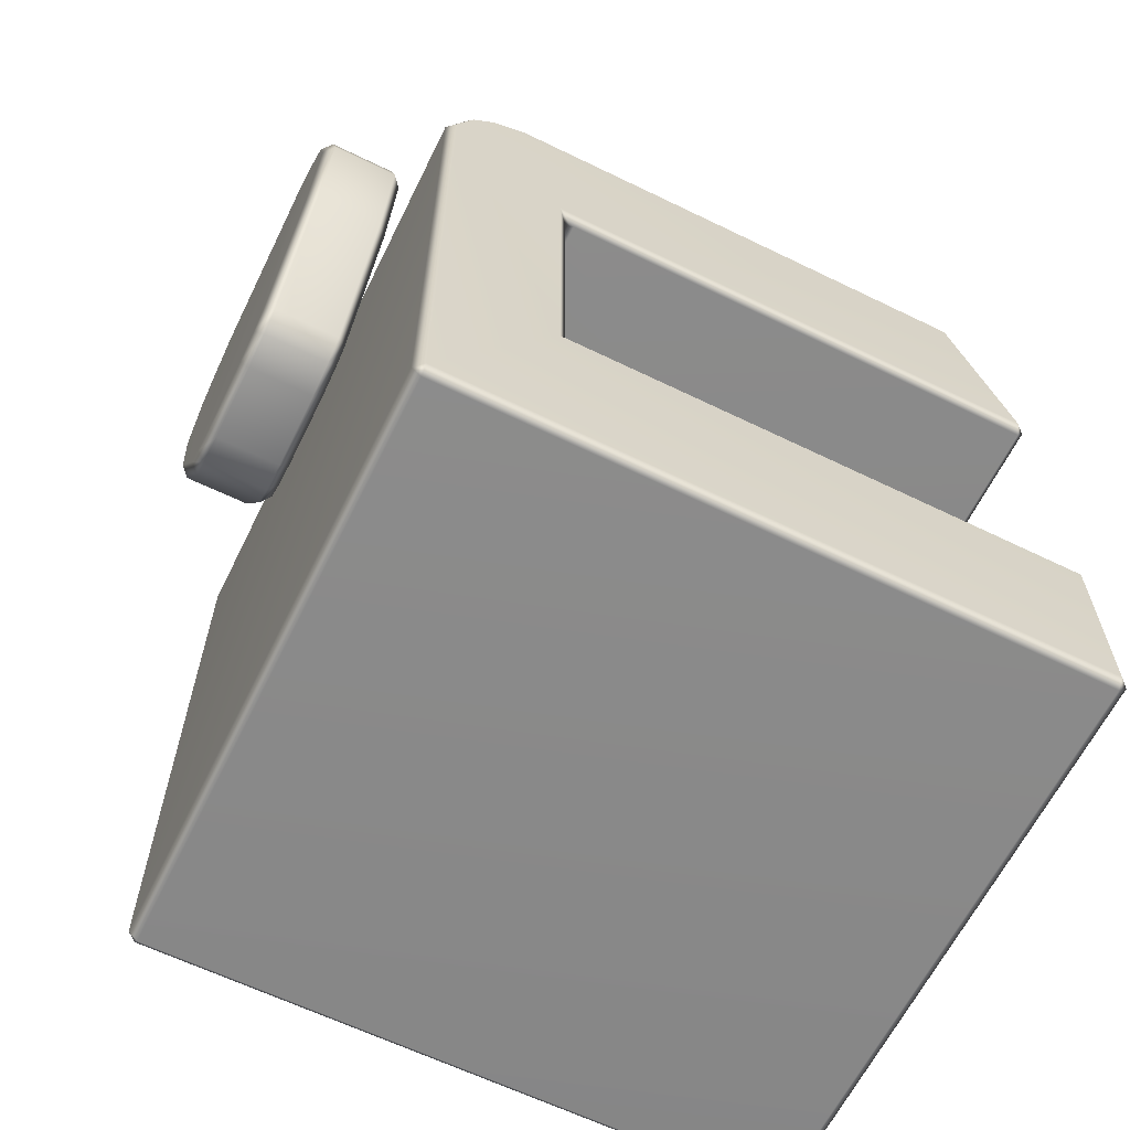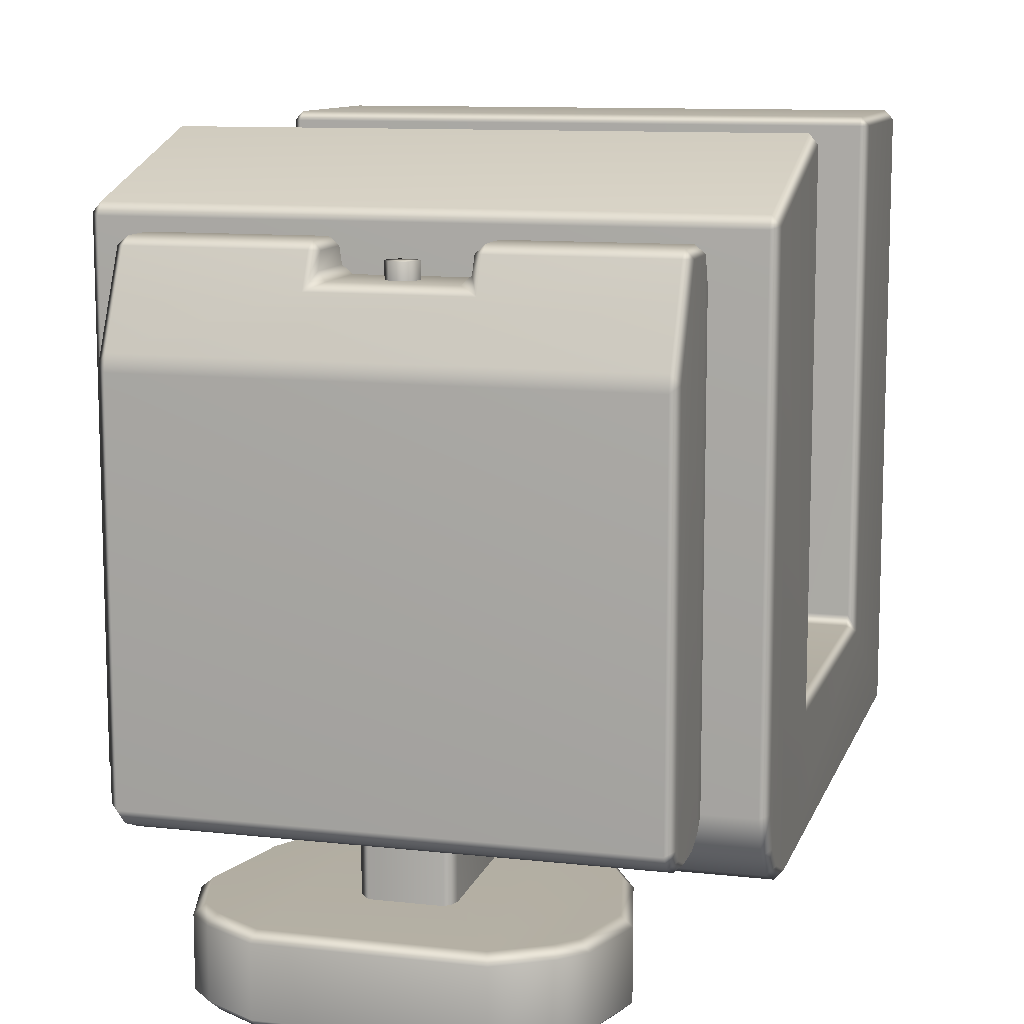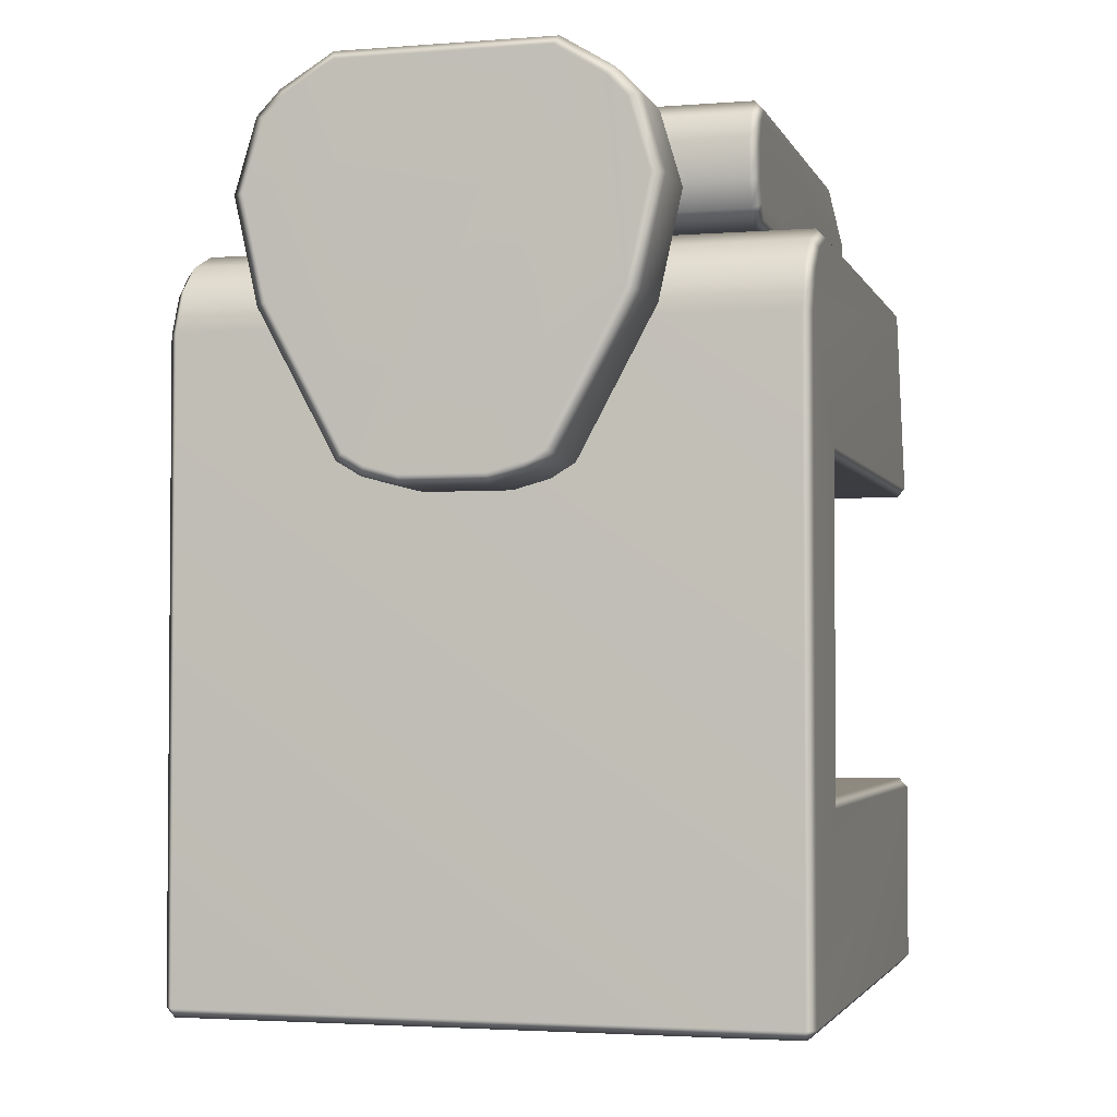
<metadata>
{"format":"obj","ext":"obj","renderer":"f3d","projection":"perspective","resolution":1024,"background":"white","views":[{"elev":-63.1,"azim":-116.2,"up":"+Y"},{"elev":10.8,"azim":-164.6,"up":"+Z"},{"elev":-2.9,"azim":-164.9,"up":"+Y"}]}
</metadata>
<code>
g potion_max_base1
v 0.003665 0.08269 0.0114
v 0.003665 0.08269 -0.01093
v 0.004702 0.08166 -0.01057
v 0.004702 0.08166 0.01104
v -0.003665 0.08269 0.0114
v -0.003665 0.08269 -0.01093
v -0.004702 0.08166 0.01104
v -0.004702 0.08166 -0.01057
v -0.004702 0.07637 0.01113
v -0.004702 0.06929 0.01113
v -0.004702 0.06929 -0.0103
v -0.004702 0.08166 -0.01057
v -0.004702 0.07854 0.01118
v -0.004702 0.08166 0.01104
v 0.004702 0.08166 -0.01057
v 0.004702 0.06929 -0.0103
v 0.004702 0.06929 0.01113
v 0.004702 0.07637 0.01113
v 0.004702 0.07854 0.01118
v 0.004702 0.08166 0.01104
v -0.004702 0.06929 -0.0103
v -0.004702 0.06929 0.01113
v -0.003665 0.06932 0.0111
v 0.003665 0.06932 0.0111
v 0.004702 0.06929 0.01113
v 0.004702 0.06929 -0.0103
v -0.003665 0.06932 -0.0114
v 0.003665 0.06932 -0.0114
v 0.03122 0.02256 0.005277
v 0.03122 0.02256 0.0589
v -0.03226 0.02256 0.0589
v -0.03226 0.02256 0.005277
v 0.03212 0.02157 0.003297
v 0.03212 0.02157 0.0589
v 0.03122 0.02157 0.05989
v -0.03226 0.02157 0.05989
v -0.03226 0.02355 0.004287
v 0.03122 0.02355 0.004287
v -0.03316 0.02157 0.0589
v -0.03316 0.02157 0.003297
v -0.03226 0.02157 0.05989
v 0.03122 0.02157 0.05989
v 0.03122 0.001667 0.05989
v -0.03226 0.001667 0.05989
v 0.03212 0.02157 0.0589
v 0.03212 0.001667 0.0589
v -0.03316 0.001667 0.0589
v -0.03316 0.02157 0.0589
v 0.03122 0.0006768 0.0589
v -0.03226 0.0006768 0.0589
v 0.03122 0.05528 0.004287
v 0.03122 0.02355 0.004287
v -0.03226 0.02355 0.004287
v -0.03226 0.05528 0.004287
v 0.03212 0.05725 0.003297
v 0.03212 0.02157 0.003297
v -0.03316 0.02157 0.003297
v -0.03316 0.05725 0.003297
v -0.03226 0.05627 0.005277
v 0.03122 0.05627 0.005277
v 0.03122 0.05627 0.0589
v 0.03122 0.05627 0.005277
v -0.03226 0.05627 0.005277
v -0.03226 0.05627 0.0589
v 0.03212 0.05725 0.05855
v 0.03212 0.05725 0.003297
v -0.03316 0.05725 0.003297
v -0.03316 0.05725 0.05855
v -0.03226 0.05721 0.0596
v 0.03122 0.05721 0.0596
v 0.03122 0.05721 0.0596
v -0.03226 0.05721 0.0596
v -0.03226 0.0772 0.05342
v 0.03122 0.0772 0.05342
v -0.03316 0.05725 0.05855
v -0.03316 0.07715 0.0524
v 0.03212 0.07715 0.0524
v 0.03212 0.05725 0.05855
v -0.03226 0.07814 0.05214
v 0.03122 0.07814 0.05214
v -0.03226 0.05627 0.0589
v 0.03122 0.05627 0.0589
v -0.03226 0.0006768 -0.009057
v -0.03226 0.0006768 0.0589
v 0.03122 0.0006768 0.0589
v 0.03122 0.0006768 -0.009057
v -0.03316 0.001667 -0.009057
v -0.03316 0.001667 0.0589
v 0.03212 0.001667 0.0589
v 0.03212 0.001667 -0.009057
v 0.03122 0.001667 -0.01005
v -0.03226 0.001667 -0.01005
v -0.03316 0.07715 0.0524
v -0.03316 0.07715 -0.00112
v -0.03226 0.07814 -0.001317
v -0.03226 0.07814 0.05214
v -0.03226 0.07644 -0.005436
v -0.03316 0.0756 -0.004875
v -0.03226 0.07377 -0.008108
v -0.03316 0.07321 -0.007269
v -0.03226 0.06909 -0.01005
v -0.03316 0.06889 -0.009057
v -0.03226 0.001667 -0.01005
v -0.03316 0.001667 -0.009057
v -0.03316 0.05725 0.003297
v -0.03316 0.05725 0.05855
v -0.03316 0.02157 0.003297
v -0.03316 0.02157 0.0589
v -0.03316 0.001667 0.0589
v -0.03226 0.0772 0.05342
v 0.03212 0.001667 -0.009057
v 0.03212 0.06889 -0.009057
v 0.03122 0.06909 -0.01005
v 0.03122 0.001667 -0.01005
v 0.03122 0.07377 -0.008108
v 0.03212 0.07321 -0.007269
v 0.03122 0.07644 -0.005436
v 0.03212 0.0756 -0.004875
v 0.03122 0.07814 -0.001317
v 0.03212 0.07715 -0.00112
v 0.03122 0.07814 0.05214
v 0.03212 0.07715 0.0524
v 0.03212 0.02157 0.003297
v 0.03212 0.001667 0.0589
v 0.03212 0.05725 0.003297
v 0.03212 0.05725 0.05855
v 0.03212 0.02157 0.0589
v 0.03122 0.0772 0.05342
v 0.03122 0.07377 -0.008108
v 0.03122 0.07644 -0.005436
v -0.03226 0.07644 -0.005436
v -0.03226 0.07377 -0.008108
v -0.03226 0.06909 -0.01005
v 0.03122 0.06909 -0.01005
v -0.03226 0.001667 -0.01005
v 0.03122 0.001667 -0.01005
v -0.03226 0.07644 -0.005436
v 0.03122 0.07644 -0.005436
v 0.03122 0.07814 -0.001317
v -0.03226 0.07814 -0.001317
v 0.03122 0.07814 0.05214
v -0.03226 0.07814 0.05214
v 0.03212 0.02157 0.003297
v 0.03122 0.02256 0.005277
v 0.03122 0.02355 0.004287
v -0.03226 0.02355 0.004287
v -0.03226 0.02256 0.005277
v -0.03316 0.02157 0.003297
v 0.03212 0.05725 0.003297
v 0.03122 0.05528 0.004287
v 0.03122 0.05627 0.005277
v -0.03226 0.05627 0.005277
v -0.03226 0.05528 0.004287
v -0.03316 0.05725 0.003297
v -0.02001 0.0807 -0.01073
v -0.01767 0.07018 -0.01073
v -0.01883 0.06986 -0.01177
v -0.02125 0.08073 -0.01177
v -0.01791 0.08779 -0.01073
v -0.01901 0.08827 -0.01177
v -0.01583 0.08995 -0.01073
v -0.01659 0.09079 -0.01177
v -0.01081 0.09307 -0.01073
v -0.01116 0.09411 -0.01177
v -0.01076 0.05487 -0.01177
v -0.0098 0.05556 -0.01073
v -0.008242 0.05336 -0.01177
v -0.007706 0.0543 -0.01073
v -0.01883 0.06986 -0.0191
v -0.02125 0.08073 -0.0191
v -0.01767 0.07018 -0.02014
v -0.02001 0.0807 -0.02014
v -0.01901 0.08827 -0.0191
v -0.01791 0.08779 -0.02014
v -0.0098 0.05556 -0.02014
v -0.01076 0.05487 -0.0191
v -0.01659 0.09079 -0.0191
v -0.01583 0.08995 -0.02014
v -0.01116 0.09411 -0.0191
v -0.01081 0.09307 -0.02014
v -0.007706 0.0543 -0.02014
v -0.008242 0.05336 -0.0191
v -0.01116 0.09411 -0.01177
v 0.01116 0.09411 -0.01177
v 0.01081 0.09307 -0.01073
v -0.01081 0.09307 -0.01073
v 0.01583 0.08995 -0.01073
v 0.01659 0.09079 -0.01177
v 0.01791 0.08779 -0.01073
v 0.01901 0.08827 -0.01177
v -0.01116 0.09411 -0.0191
v 0.01116 0.09411 -0.0191
v -0.01081 0.09307 -0.02014
v 0.01081 0.09307 -0.02014
v 0.01659 0.09079 -0.0191
v 0.01583 0.08995 -0.02014
v 0.01901 0.08827 -0.0191
v 0.01791 0.08779 -0.02014
v 0.01791 0.08779 -0.02014
v 0.02001 0.0807 -0.02014
v 0.02125 0.08073 -0.0191
v 0.01901 0.08827 -0.0191
v 0.01883 0.06986 -0.0191
v 0.01767 0.07018 -0.02014
v 0.01076 0.05487 -0.0191
v 0.0098 0.05556 -0.02014
v 0.008242 0.05336 -0.0191
v 0.007706 0.0543 -0.02014
v 0.01883 0.06986 -0.01177
v 0.02125 0.08073 -0.01177
v 0.01767 0.07018 -0.01073
v 0.02001 0.0807 -0.01073
v 0.01901 0.08827 -0.01177
v 0.01791 0.08779 -0.01073
v 0.0098 0.05556 -0.01073
v 0.01076 0.05487 -0.01177
v 0.007706 0.0543 -0.01073
v 0.008242 0.05336 -0.01177
v 0.007706 0.0543 -0.02014
v 0.00429 0.05338 -0.02014
v 0.004474 0.05234 -0.0191
v 0.008242 0.05336 -0.0191
v -0.004474 0.05234 -0.0191
v -0.00429 0.05338 -0.02014
v -0.008242 0.05336 -0.0191
v -0.007706 0.0543 -0.02014
v -0.004474 0.05234 -0.01177
v 0.004474 0.05234 -0.01177
v -0.00429 0.05338 -0.01073
v 0.00429 0.05338 -0.01073
v -0.007706 0.0543 -0.01073
v -0.008242 0.05336 -0.01177
v 0.008242 0.05336 -0.01177
v 0.007706 0.0543 -0.01073
v 0.01767 0.07018 -0.02014
v 0.02001 0.0807 -0.02014
v 0.01791 0.08779 -0.02014
v 0.01583 0.08995 -0.02014
v 0.0098 0.05556 -0.02014
v 0.01081 0.09307 -0.02014
v -0.01081 0.09307 -0.02014
v 0.007706 0.0543 -0.02014
v 0.00429 0.05338 -0.02014
v -0.00429 0.05338 -0.02014
v -0.007706 0.0543 -0.02014
v -0.0098 0.05556 -0.02014
v -0.01767 0.07018 -0.02014
v -0.01583 0.08995 -0.02014
v -0.01791 0.08779 -0.02014
v -0.02001 0.0807 -0.02014
v 0.01791 0.08779 -0.01073
v 0.02001 0.0807 -0.01073
v 0.01767 0.07018 -0.01073
v 0.01583 0.08995 -0.01073
v 0.0098 0.05556 -0.01073
v 0.01081 0.09307 -0.01073
v -0.01081 0.09307 -0.01073
v 0.007706 0.0543 -0.01073
v 0.00429 0.05338 -0.01073
v -0.00429 0.05338 -0.01073
v -0.007706 0.0543 -0.01073
v -0.0098 0.05556 -0.01073
v -0.01767 0.07018 -0.01073
v -0.01583 0.08995 -0.01073
v -0.01791 0.08779 -0.01073
v -0.02001 0.0807 -0.01073
v 0.000631 0.08436 0.04675
v 0.000631 0.08436 0.04916
v -0.001075 0.08436 0.04916
v -0.001075 0.08436 0.04675
v -0.001928 0.08288 0.04916
v -0.001928 0.08288 0.04675
v -0.001075 0.08141 0.04916
v -0.001075 0.08141 0.04675
v 0.000631 0.08141 0.04916
v 0.000631 0.08141 0.04675
v 0.001484 0.08288 0.04916
v 0.001484 0.08288 0.04675
v 0.000631 0.08436 0.04916
v 0.000631 0.08436 0.04675
v 0.000631 0.08436 0.04916
v -0.000222 0.08288 0.04916
v -0.001075 0.08436 0.04916
v -0.001928 0.08288 0.04916
v -0.000222 0.08288 0.04916
v -0.001075 0.08141 0.04916
v 0.000631 0.08141 0.04916
v 0.001484 0.08288 0.04916
v 0.02515 0.07874 0.04827
v 0.007459 0.07874 0.04827
v 0.007459 0.07947 0.05014
v 0.02515 0.07947 0.05014
v 0.006563 0.07972 0.04833
v 0.006563 0.08041 0.05008
v 0.007459 0.0807 0.05097
v 0.02515 0.0807 0.05097
v 0.007459 0.08504 0.05097
v 0.02515 0.08504 0.05097
v 0.006563 0.08537 0.05008
v 0.007459 0.08632 0.05016
v 0.02515 0.08632 0.05016
v 0.007459 0.088 0.04662
v 0.006563 0.0862 0.04833
v 0.005666 0.07931 0.04743
v 0.005666 0.08672 0.04743
v -0.00671 0.07931 0.04743
v -0.00671 0.08672 0.04743
v 0.006563 0.07841 0.04654
v -0.007606 0.07841 0.04654
v -0.008503 0.088 0.04662
v -0.007606 0.07972 0.04833
v -0.007606 0.0862 0.04833
v -0.008503 0.08632 0.05016
v -0.007606 0.08537 0.05008
v -0.008503 0.07874 0.04827
v -0.007606 0.08041 0.05008
v -0.008503 0.07947 0.05014
v -0.0262 0.07874 0.04827
v -0.0262 0.07947 0.05014
v -0.008503 0.0807 0.05097
v -0.008503 0.08504 0.05097
v -0.0262 0.08504 0.05097
v -0.0262 0.0807 0.05097
v -0.0262 0.08632 0.05016
v 0.006563 0.08041 0.05008
v 0.006563 0.07972 0.04833
v 0.006563 0.0862 0.04833
v 0.006563 0.08537 0.05008
v -0.0262 0.0907 0.04095
v 0.02515 0.0907 0.04095
v -0.008503 0.088 0.04662
v -0.0262 0.08632 0.05016
v -0.008503 0.08632 0.05016
v 0.007459 0.088 0.04662
v 0.02515 0.08632 0.05016
v 0.007459 0.08632 0.05016
v -0.0262 0.09109 0.03925
v 0.02515 0.09109 0.03925
v -0.0262 0.09109 -0.001353
v 0.02515 0.09109 -0.001353
v 0.02515 0.08937 -0.003065
v -0.0262 0.08937 -0.003065
v -0.007606 0.08537 0.05008
v -0.007606 0.0862 0.04833
v -0.007606 0.07972 0.04833
v -0.007606 0.08041 0.05008
v 0.007459 0.07874 0.04827
v 0.02515 0.07874 0.04827
v 0.02515 0.07841 0.04654
v 0.006563 0.07841 0.04654
v 0.02515 0.07841 -0.001353
v -0.0262 0.07841 -0.001353
v -0.0262 0.07841 0.04654
v -0.007606 0.07841 0.04654
v -0.0262 0.07874 0.04827
v -0.008503 0.07874 0.04827
v -0.0262 0.07841 0.04654
v 0.02515 0.07841 0.04654
v 0.006563 0.07841 0.04654
v -0.02709 0.08537 0.05008
v -0.02709 0.09019 0.03994
v -0.0262 0.0907 0.04095
v -0.0262 0.08632 0.05016
v -0.02709 0.08652 -0.003275
v -0.02709 0.08297 -0.003275
v -0.0262 0.08279 -0.004172
v -0.0262 0.0867 -0.004172
v -0.02709 0.08887 -0.002305
v -0.0262 0.08937 -0.003065
v -0.02709 0.09019 -0.0009817
v -0.0262 0.09109 -0.001353
v -0.0262 0.08012 -0.003065
v -0.02709 0.08063 -0.002305
v -0.0262 0.07841 -0.001353
v -0.02709 0.07931 -0.0009817
v -0.0262 0.07841 0.04654
v -0.02709 0.07931 0.04726
v -0.02709 0.08041 0.05008
v -0.0262 0.07947 0.05014
v -0.0262 0.07874 0.04827
v -0.0262 0.08504 0.05097
v -0.0262 0.0807 0.05097
v -0.0262 0.09109 0.03925
v 0.02605 0.07931 0.04726
v 0.02605 0.07931 -0.0009817
v 0.02515 0.07841 -0.001353
v 0.02515 0.07841 0.04654
v 0.02515 0.08012 -0.003065
v 0.02605 0.08063 -0.002305
v 0.02515 0.08279 -0.004172
v 0.02605 0.08297 -0.003275
v 0.02515 0.0867 -0.004172
v 0.02605 0.08652 -0.003275
v 0.02515 0.08937 -0.003065
v 0.02605 0.08887 -0.002305
v 0.02515 0.09109 -0.001353
v 0.02605 0.09019 -0.0009817
v 0.02515 0.09109 0.03925
v 0.02605 0.09019 0.03994
v 0.02605 0.08041 0.05008
v 0.02605 0.08537 0.05008
v 0.02515 0.0807 0.05097
v 0.02515 0.08504 0.05097
v 0.02515 0.08632 0.05016
v 0.02515 0.0907 0.04095
v 0.02515 0.07947 0.05014
v 0.02515 0.07874 0.04827
v -0.0262 0.0867 -0.004172
v 0.02515 0.0867 -0.004172
v 0.02515 0.08937 -0.003065
v -0.0262 0.08937 -0.003065
v 0.02515 0.08279 -0.004172
v -0.0262 0.08279 -0.004172
v -0.0262 0.08012 -0.003065
v 0.02515 0.08012 -0.003065
v -0.0262 0.07841 -0.001353
v 0.02515 0.07841 -0.001353
g potion_max_base1_0
f 3 2 1
f 4 3 1
f 1 2 5
f 2 6 5
f 5 6 7
f 6 8 7
f 11 10 9
f 9 12 11
f 9 13 12
f 13 14 12
f 17 16 15
f 15 18 17
f 15 19 18
f 15 20 19
f 23 22 21
f 21 24 23
f 25 24 21
f 26 25 21
f 26 21 27
f 27 28 26
f 31 30 29
f 32 31 29
f 33 29 30
f 34 33 30
f 30 31 35
f 34 30 35
f 31 36 35
f 37 32 29
f 38 37 29
f 39 31 32
f 36 31 39
f 40 39 32
f 43 42 41
f 44 43 41
f 42 43 45
f 43 46 45
f 47 44 41
f 48 47 41
f 49 43 44
f 46 43 49
f 50 49 44
f 50 44 47
f 53 52 51
f 54 53 51
f 55 51 52
f 56 55 52
f 53 54 57
f 54 58 57
f 59 54 51
f 60 59 51
f 63 62 61
f 64 63 61
f 65 61 62
f 66 65 62
f 63 64 67
f 64 68 67
f 64 61 69
f 61 70 69
f 73 72 71
f 74 73 71
f 72 73 75
f 73 76 75
f 77 74 71
f 78 77 71
f 73 74 79
f 74 80 79
f 75 81 72
f 71 82 78
f 85 84 83
f 86 85 83
f 87 83 84
f 88 87 84
f 85 86 89
f 86 90 89
f 91 86 83
f 91 90 86
f 92 91 83
f 92 83 87
f 95 94 93
f 96 95 93
f 95 97 94
f 97 98 94
f 93 94 98
f 98 97 99
f 100 98 99
f 93 98 100
f 100 99 101
f 102 100 101
f 93 100 102
f 102 101 103
f 104 102 103
f 93 102 105
f 105 106 93
f 107 102 104
f 107 105 102
f 108 107 104
f 104 109 108
f 96 93 110
f 113 112 111
f 114 113 111
f 113 115 112
f 115 116 112
f 115 117 116
f 117 118 116
f 117 119 118
f 119 120 118
f 120 119 121
f 122 120 121
f 112 116 122
f 116 118 122
f 118 120 122
f 111 112 123
f 123 124 111
f 112 125 123
f 112 126 125
f 112 122 126
f 124 123 127
f 121 128 122
f 131 130 129
f 132 131 129
f 132 129 133
f 129 134 133
f 135 133 134
f 136 135 134
f 139 138 137
f 140 139 137
f 141 139 140
f 142 141 140
f 145 144 143
f 148 147 146
f 151 150 149
f 154 153 152
f 157 156 155
f 158 157 155
f 155 159 158
f 159 160 158
f 159 161 160
f 161 162 160
f 161 163 162
f 163 164 162
f 157 165 156
f 165 166 156
f 165 167 166
f 167 168 166
f 157 158 169
f 157 169 165
f 158 170 169
f 171 169 170
f 172 171 170
f 170 173 172
f 160 162 173
f 173 170 158
f 160 173 158
f 173 174 172
f 171 175 169
f 175 176 169
f 169 176 165
f 173 177 174
f 162 177 173
f 177 178 174
f 178 177 179
f 180 178 179
f 175 181 176
f 181 182 176
f 165 176 182
f 167 165 182
f 179 177 162
f 164 179 162
f 185 184 183
f 186 185 183
f 185 187 184
f 187 188 184
f 187 189 188
f 189 190 188
f 183 184 191
f 184 192 191
f 191 192 193
f 192 194 193
f 192 195 194
f 188 190 195
f 195 192 184
f 188 195 184
f 195 196 194
f 195 197 196
f 190 197 195
f 197 198 196
f 201 200 199
f 202 201 199
f 201 203 200
f 203 204 200
f 203 205 204
f 205 206 204
f 205 207 206
f 207 208 206
f 203 201 209
f 205 203 209
f 201 210 209
f 211 209 210
f 212 211 210
f 212 210 213
f 201 202 213
f 210 201 213
f 214 212 213
f 211 215 209
f 215 216 209
f 216 205 209
f 215 217 216
f 217 218 216
f 218 207 205
f 216 218 205
f 221 220 219
f 222 221 219
f 220 221 223
f 224 220 223
f 224 223 225
f 226 224 225
f 223 221 227
f 225 223 227
f 221 228 227
f 227 228 229
f 228 230 229
f 229 231 227
f 231 232 227
f 232 225 227
f 228 233 230
f 221 222 233
f 228 221 233
f 233 234 230
f 237 236 235
f 235 238 237
f 235 239 238
f 239 240 238
f 239 241 240
f 239 242 241
f 242 243 241
f 243 244 241
f 244 245 241
f 245 246 241
f 246 247 241
f 247 248 241
f 247 249 248
f 247 250 249
f 253 252 251
f 251 254 253
f 254 255 253
f 254 256 255
f 256 257 255
f 257 258 255
f 257 259 258
f 257 260 259
f 257 261 260
f 257 262 261
f 257 263 262
f 257 264 263
f 264 265 263
f 265 266 263
f 269 268 267
f 270 269 267
f 271 269 270
f 272 271 270
f 273 271 272
f 274 273 272
f 275 273 274
f 276 275 274
f 277 275 276
f 278 277 276
f 279 277 278
f 280 279 278
f 283 282 281
f 284 282 283
f 286 285 284
f 287 285 286
f 288 285 287
f 281 285 288
f 291 290 289
f 292 291 289
f 290 291 293
f 291 294 293
f 291 292 295
f 295 294 291
f 292 296 295
f 297 295 296
f 295 297 294
f 298 297 296
f 297 299 294
f 297 298 300
f 300 299 297
f 298 301 300
f 300 302 299
f 302 303 299
f 293 303 304
f 303 305 304
f 305 303 302
f 306 304 305
f 307 306 305
f 304 306 308
f 293 304 308
f 306 309 308
f 310 307 305
f 302 310 305
f 311 306 307
f 312 311 307
f 312 307 310
f 310 313 312
f 313 314 312
f 306 311 315
f 309 306 315
f 311 316 315
f 316 317 315
f 318 315 317
f 319 318 317
f 320 316 314
f 317 316 320
f 321 320 314
f 321 314 313
f 320 321 322
f 323 320 322
f 323 319 317
f 320 323 317
f 324 322 321
f 313 324 321
f 327 326 325
f 328 327 325
f 331 330 329
f 329 332 331
f 332 333 331
f 330 331 334
f 334 335 330
f 334 336 335
f 329 330 337
f 330 338 337
f 337 338 339
f 338 340 339
f 339 340 341
f 342 339 341
f 345 344 343
f 346 345 343
f 349 348 347
f 350 349 347
f 352 351 349
f 349 353 352
f 355 353 354
f 356 355 354
f 358 350 357
f 359 354 357
f 362 361 360
f 363 362 360
f 360 361 364
f 360 364 365
f 366 365 364
f 367 366 364
f 364 368 367
f 361 368 364
f 368 369 367
f 368 370 369
f 361 370 368
f 370 371 369
f 371 370 361
f 365 366 372
f 373 365 372
f 360 365 373
f 372 374 373
f 374 375 373
f 374 376 375
f 376 377 375
f 375 377 378
f 378 373 375
f 378 377 379
f 377 380 379
f 380 377 376
f 378 360 373
f 360 378 381
f 378 382 381
f 379 382 378
f 360 381 363
f 383 371 361
f 383 361 362
f 386 385 384
f 387 386 384
f 385 386 388
f 389 385 388
f 384 385 389
f 389 388 390
f 391 389 390
f 391 390 392
f 393 391 392
f 393 392 394
f 395 393 394
f 394 396 395
f 396 397 395
f 396 398 397
f 398 399 397
f 393 395 399
f 395 397 399
f 389 400 384
f 389 401 400
f 389 391 401
f 391 393 401
f 393 399 401
f 400 401 402
f 401 403 402
f 404 401 399
f 403 401 404
f 405 404 399
f 405 399 398
f 402 406 400
f 400 406 407
f 384 400 407
f 384 407 387
f 410 409 408
f 411 410 408
f 408 409 412
f 413 408 412
f 413 412 414
f 412 415 414
f 414 415 416
f 415 417 416
f 290 293 308

</code>
